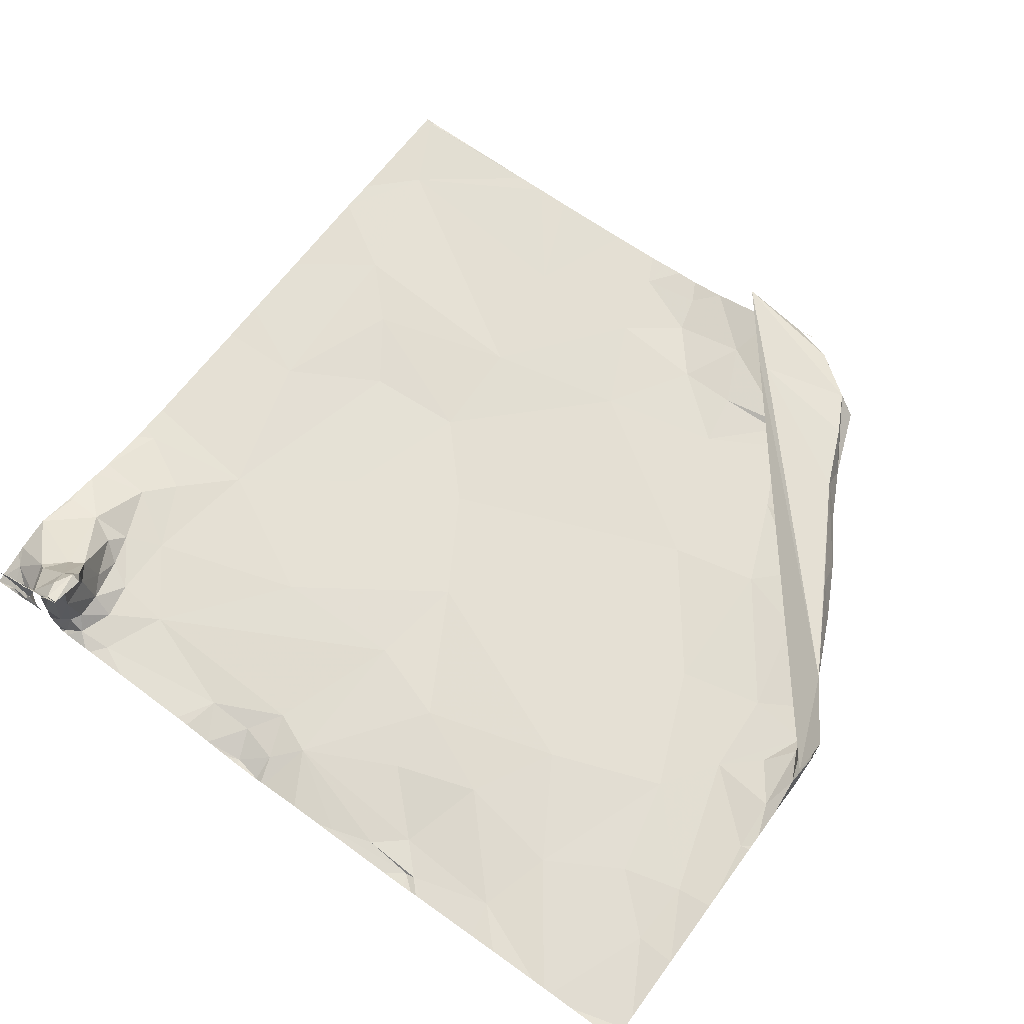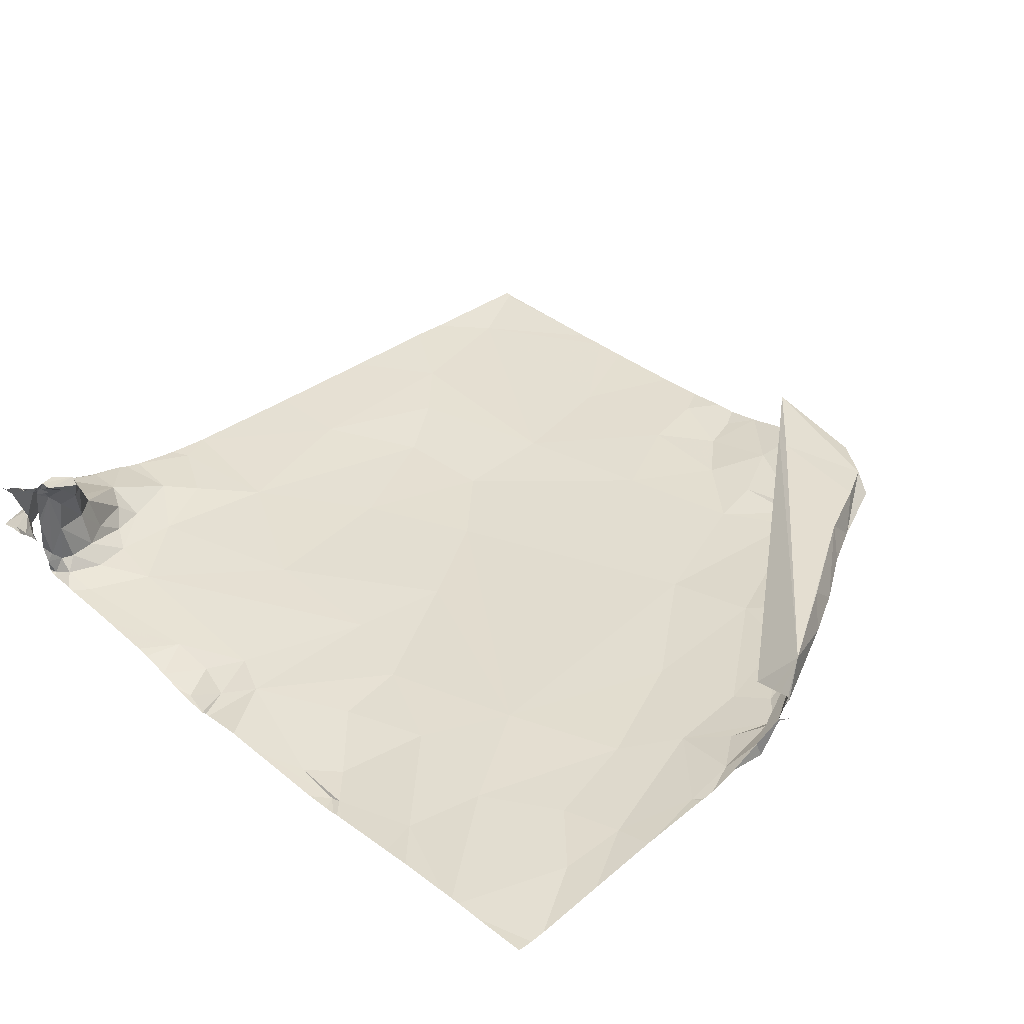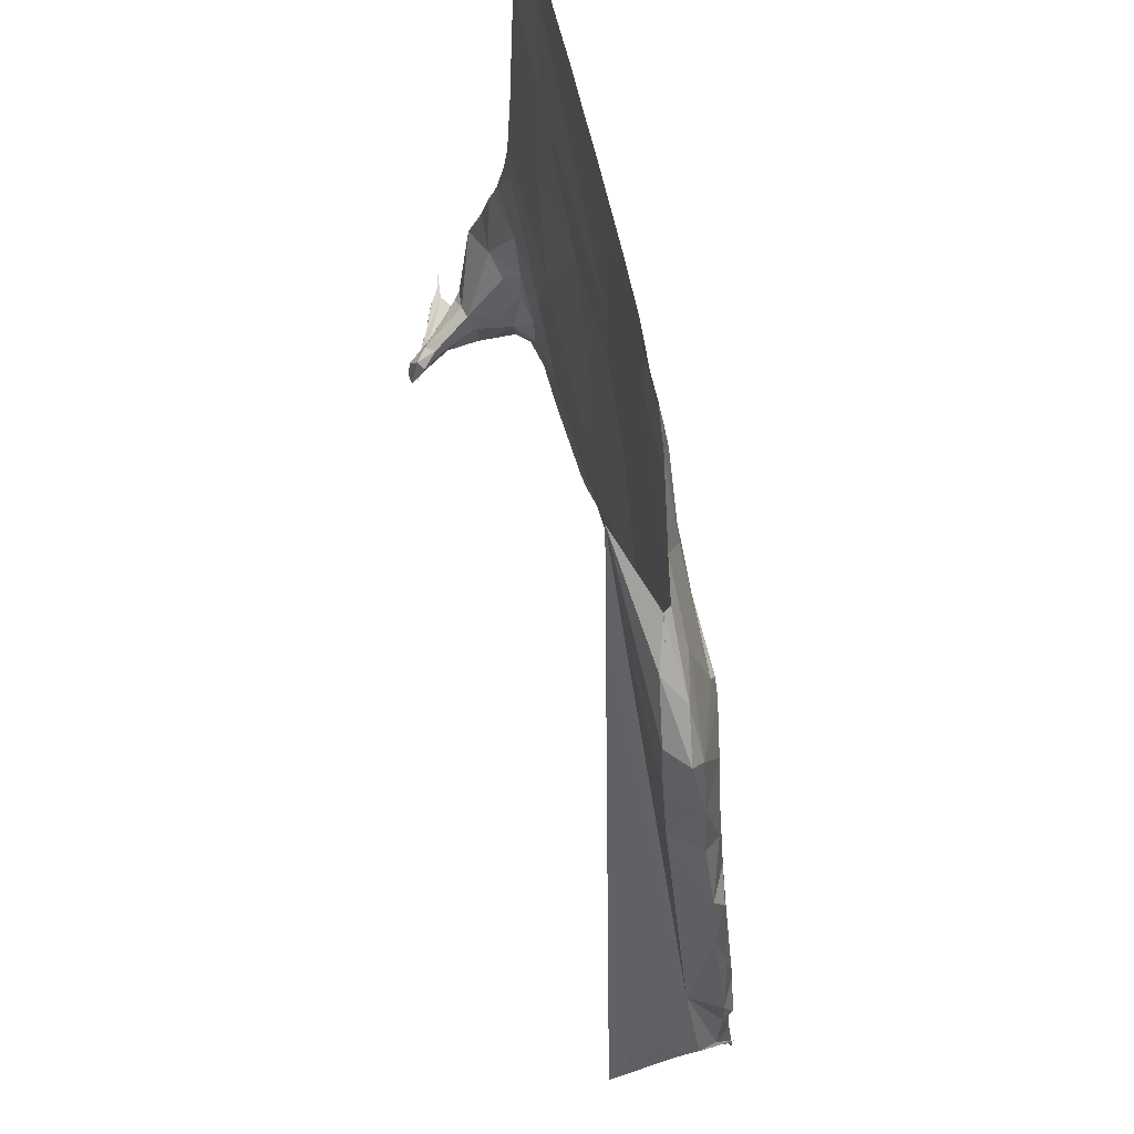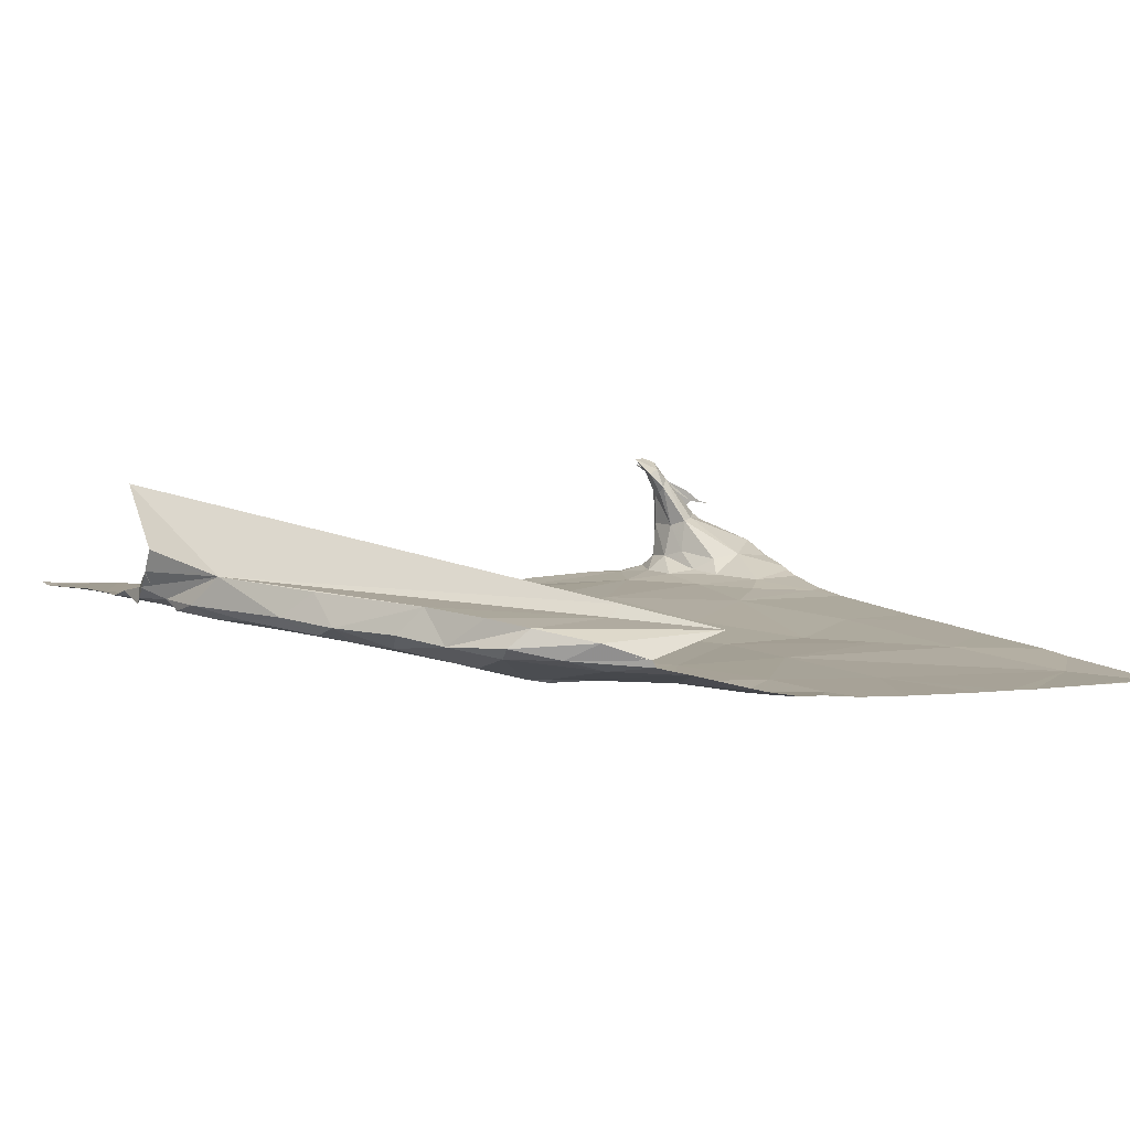
<metadata>
{"format":"obj","ext":"obj","renderer":"f3d","projection":"perspective","resolution":1024,"background":"white","views":[{"elev":68.2,"azim":36.5,"up":"+Z"},{"elev":39.6,"azim":46.4,"up":"+Z"},{"elev":78.1,"azim":72.9,"up":"+Y"},{"elev":6.8,"azim":151.6,"up":"+Z"}]}
</metadata>
<code>
v -83.49 72.94 1412
v -74.19 73.53 1411
v -75.52 73.18 1411
v -83.38 72.99 1413
v -75.68 73.16 1411
v -77.22 73.01 1411
v -84.89 77.47 1411
v -83.06 72.97 1413
v -84.65 72.94 1411
v -83.96 72.94 1412
v -79.4 73.03 1411
v -82.05 72.94 1411
v -84.58 72.94 1412
v -84.19 72.95 1411
v -84.87 74.95 1411
v -84.81 85.82 1410
v -84.91 75.49 1411
v -83.31 72.94 1413
v -83.38 72.99 1413
v -83.67 72.96 1413
v -83.53 72.94 1412
v -83.9 72.95 1412
v -84.29 72.95 1412
v -83.98 72.95 1413
v -84.65 76.91 1411
v -84.9 73.65 1411
v -83.78 72.95 1413
v -83.4 72.94 1413
v -71.04 73.71 1411
v -71.04 73.99 1411
v -71.04 74.27 1411
v -71.04 74.84 1411
v -71.04 75.13 1411
v -71.04 75.41 1411
v -71.04 76.19 1412
v -71.04 76.54 1412
v -71.04 78.01 1412
v -71.05 78.69 1413
v -71.05 78.47 1413
v -71.05 78.25 1413
v -71.26 78.32 1413
v -71.48 78.61 1413
v -71.7 78.89 1413
v -71.92 79.18 1413
v -72.14 79.46 1413
v -72.36 79.75 1413
v -72.58 80.03 1413
v -72.79 80.32 1413
v -73.01 80.6 1413
v -73.23 80.89 1413
v -73.45 81.18 1413
v -73.67 81.46 1413
v -73.89 81.75 1413
v -74.11 82.03 1413
v -74.33 82.32 1412
v -74.55 82.6 1412
v -74.77 82.89 1412
v -74.98 83.18 1412
v -75.2 83.46 1412
v -75.42 83.75 1412
v -75.64 84.03 1412
v -75.86 84.32 1412
v -76.27 84.85 1412
v -76.46 85.1 1412
v -76.65 85.35 1412
v -76.85 85.6 1412
v -76.74 85.84 1412
v -76.44 85.84 1412
v -76.14 85.85 1411
v -78 85.86 1411
v -78.96 85.86 1411
v -79.55 85.86 1411
v -79.83 85.86 1411
v -80.44 85.86 1411
v -80.78 85.86 1410
v -81.11 85.86 1410
v -81.74 85.86 1410
v -82.85 85.86 1410
v -83.48 85.86 1410
v -83.78 85.86 1410
v -84.08 85.86 1410
v -84.38 85.86 1410
v -80.1 85.86 1411
v -75.41 85.86 1411
v -78.27 85.86 1411
v -77.69 85.86 1411
v -75.9 85.86 1411
v -75.84 85.86 1411
v -81.45 85.86 1410
v -75.78 85.86 1411
v -84.92 85.86 1410
v -84.68 85.86 1410
v -78.64 85.86 1411
v -84.73 85.86 1410
v -79.28 85.86 1411
v -83.18 85.86 1410
v -82.52 85.86 1410
v -77.73 85.86 1411
v -76.49 85.86 1411
v -82.03 85.86 1410
v -83.4 73 1411
v -84.56 72.99 1411
v -83.94 72.96 1411
v -78.93 72.94 1411
v -71.04 72.93 1411
v -83.45 72.94 1413
v -71.04 74.56 1411
v -71.04 78.48 1412
v -71.04 74.55 1411
v -71.04 77.18 1412
v -71.04 78.34 1412
v -71.04 78.99 1412
v -71.04 77.67 1412
v -71.04 76.98 1412
v -71.04 73.43 1411
v -71.04 78.71 1412
v -71.04 75.83 1411
v -71.04 75.7 1411
v -71.04 73.19 1411
v -71.04 76.9 1412
v -84.2 84.6 1410
v -83.51 79.6 1411
v -83.34 73.32 1412
v -83.69 75.02 1411
v -83.81 74.73 1411
v -82.95 73.68 1411
v -83.5 74.49 1411
v -83.27 73.33 1411
v -83.28 73.75 1411
v -83.48 73.04 1411
v -83.37 73.25 1412
v -83.39 73.16 1411
v -83.07 73.54 1413
v -77.04 85.84 1412
v -83.43 73.73 1412
v -83.21 73.56 1413
v -78.95 73.37 1411
v -84.7 73.35 1411
v -71.05 78.71 1412
v -71.04 78.03 1413
v -71.06 78.91 1412
v -83.22 72.96 1413
v -83.05 72.98 1413
v -83.46 73.16 1412
v -83.14 73.13 1411
v -75.84 85.85 1411
v -83.12 73.27 1413
v -75.2 84.08 1411
v -76.08 84.6 1412
v -72.65 81.59 1412
v -73.3 83.02 1412
v -72.26 81.21 1412
v -75.2 85.58 1412
v -74.09 84.3 1412
v -74.12 84.87 1412
v -74.44 84.98 1412
v -74.18 84.63 1411
v -83.44 73.52 1413
v -74.79 85.25 1411
v -84.25 74.93 1411
v -84.2 73.53 1412
v -83.27 73.7 1413
v -71.25 77.73 1412
v -83.59 74 1412
v -71.49 79.55 1412
v -72.33 77.91 1411
v -72.76 80.81 1411
v -83.82 73.85 1412
v -72.67 81.71 1411
v -74.3 83.6 1411
v -71.63 75.65 1411
v -72.6 75.41 1411
v -76.52 73.23 1411
v -71.1 78.26 1412
v -83.64 76.39 1411
v -73.48 82.56 1411
v -84.12 73.08 1412
v -71.73 78.39 1411
v -71.35 78.79 1412
v -83.47 74.09 1411
v -78.48 76.17 1411
v -76.74 85.03 1411
v -82.82 77.23 1411
v -73.84 81.19 1411
v -72.41 79.25 1411
v -74.99 83.79 1411
v -83.08 74.27 1411
v -83.33 73.24 1413
v -79.6 73.54 1411
v -73.64 83.27 1412
v -75.89 84.61 1412
v -83.69 72.99 1413
v -79.22 74.1 1411
v -73.8 78.99 1411
v -80.79 84.27 1411
v -77.92 84.91 1411
v -78.08 85.51 1411
v -80.41 82.3 1411
v -71.7 74.59 1411
v -82.78 81.6 1411
v -84.09 73.48 1412
v -73.19 81.77 1411
v -72.72 82.09 1412
v -77.25 84.1 1411
v -76.28 84.06 1411
v -82.18 74.18 1411
v -79.03 85.37 1411
v -71.42 79.07 1412
v -76.12 83.19 1411
v -78.11 82.76 1411
v -75.18 84.21 1411
v -80.63 76.11 1411
v -78.52 73.81 1411
v -71.76 80.02 1412
v -74.84 76.35 1411
v -83.26 73.58 1412
v -71.86 79.54 1411
v -78.25 77.77 1411
v -78.81 84.25 1411
v -71.2 76.87 1411
v -74.43 82.63 1411
v -73.84 74.71 1411
v -81.04 78.55 1411
v -72.05 80.4 1411
v -75.41 85.34 1411
v -75.29 80.93 1411
v -79.25 79.43 1411
v -83.65 82.48 1411
v -73.7 83.8 1411
v -80.38 73.55 1411
v -83.1 75.31 1411
v -75.59 75.02 1411
v -76.97 74.58 1411
v -77.1 75.7 1411
v -84.05 75.9 1411
v -72.97 77.02 1411
v -82.6 73.18 1411
v -80.37 80.61 1411
v -82 80.51 1411
v -76 73.65 1411
v -77.09 85.86 1411
v -76.2 85.86 1411
v -75.87 85.85 1411
v -75.84 85.85 1411
v -75.81 85.85 1411
v -71.04 78.59 1412
v -71.04 78.52 1412
v -71.04 78.71 1412
v -84.92 74.25 1411
v -84.92 74.25 1411
v -84.92 74.22 1411
v -84.92 74.92 1411
v -84.92 73.65 1411
v -84.92 75.96 1411
v -84.92 75.67 1411
v -84.92 85.79 1410
v -84.92 75.94 1411
v -84.92 72.94 1411
v -84.92 74.81 1411
v -84.92 73.55 1411
v -84.92 72.99 1411
v -84.92 80.25 1411
v -84.92 81.54 1411
v -84.92 77.47 1411
v -84.92 85.83 1410
v -84.92 85.23 1410
v -84.92 85.85 1410
v -84.92 75.51 1411
v -84.92 76.74 1411
v -84.92 83.81 1410
v -84.92 76.98 1411
v -84.92 75.52 1411
v -84.92 85.82 1410
v -84.92 77.51 1411
v -84.92 73.55 1411
v -84.92 79.55 1411
v -84.92 75.15 1411
v -84.92 83.23 1410
v -84.92 74.26 1411
v -84.92 74.25 1411
v -78.93 72.93 1411
v -84.66 72.93 1411
v -82.79 72.93 1411
v -83.4 72.93 1413
v -82.9 72.93 1411
v -82.07 72.93 1411
v -84.37 72.93 1411
v -83.49 72.93 1412
v -84.64 72.93 1411
v -84.38 72.93 1412
v -83.53 72.93 1412
v -80.73 72.93 1411
v -84.58 72.93 1412
v -80.03 72.93 1411
v -84.27 72.93 1412
v -83.49 72.93 1411
v -83.49 72.93 1411
v -83.9 72.93 1412
v -80.51 72.93 1411
v -79.64 72.93 1411
v -83.39 72.93 1413
v -84.17 72.93 1411
v -81.63 72.93 1411
v -72.53 72.93 1411
v -83.95 72.93 1412
v -83.92 72.93 1412
v -84.58 72.93 1412
v -78.03 72.93 1411
v -79.99 72.93 1411
v -78.74 72.93 1411
v -83.97 72.93 1411
v -84.65 72.93 1411
v -83.91 72.93 1412
v -72.75 72.93 1411
v -83.34 72.93 1411
v -72.38 72.93 1411
v -84.36 72.93 1412
v -83.53 72.93 1412
v -80.02 72.93 1411
v -77.49 72.93 1411
v -83.6 72.93 1411
v -84.29 72.93 1412
v -83.41 72.93 1413
v -83.5 72.93 1412
v -75.19 72.93 1411
v -83.97 72.93 1412
v -83.79 72.93 1413
v -73.61 72.93 1411
v -75.4 72.93 1411
v -74.07 72.93 1411
v -75.29 72.93 1411
v -79.37 72.93 1411
v -83.4 72.93 1413
v -83.48 72.93 1411
v -78.81 72.93 1411
v -84.92 72.93 1411
v -83.44 72.93 1411
v -84.59 72.93 1412
v -78.94 72.93 1411
v -84.83 72.93 1411
v -83.48 72.93 1411
v -83.98 72.93 1413
v -84.37 72.93 1412
v -82.04 72.93 1411
v -84.88 72.93 1412
v -83.45 72.93 1413
v -84.49 72.93 1411
v -84.42 72.93 1412
v -83.45 72.93 1413
v -83.34 72.93 1411
v -83.78 72.93 1411
v -84.91 72.93 1411
v -71.96 72.93 1411
v -83.53 72.93 1412
v -75.98 72.93 1411
v -77.17 72.93 1411
v -75.57 72.93 1411
v -84.37 72.93 1412
g texture_0
f 353 105 119
f 14 302 103
f 24 23 295
f 23 13 307
f 4 28 333
f 28 284 333
f 22 298 27
f 28 323 284
f 24 342 22
f 27 327 28
f 4 142 28
f 22 20 24
f 106 18 8
f 27 343 22
f 4 143 142
f 119 115 199
f 16 94 91
f 246 111 108
f 139 248 112
f 18 19 8
f 4 346 144
f 243 88 87
f 244 90 88
f 20 22 13
f 14 102 287
f 19 106 8
f 16 267 265
f 16 273 256
f 22 358 13
f 23 24 13
f 24 20 13
f 27 28 192
f 28 142 192
f 1 324 144
f 21 291 130
f 29 30 199
f 30 31 199
f 31 109 199
f 32 33 171
f 33 34 171
f 34 118 171
f 35 36 220
f 36 120 220
f 37 111 174
f 38 39 214
f 39 40 214
f 40 140 214
f 41 42 214
f 42 43 214
f 43 44 214
f 44 45 214
f 45 46 214
f 46 47 214
f 47 48 214
f 48 49 214
f 49 50 214
f 50 51 214
f 51 52 214
f 52 53 214
f 53 54 214
f 54 55 214
f 55 56 214
f 56 57 214
f 57 58 214
f 58 59 214
f 59 60 214
f 60 61 214
f 61 62 214
f 62 149 214
f 63 64 191
f 64 65 191
f 65 66 191
f 66 134 191
f 67 68 153
f 68 69 153
f 69 146 153
f 70 85 197
f 71 95 207
f 72 73 195
f 73 83 195
f 74 75 195
f 75 76 195
f 76 89 195
f 77 100 195
f 78 96 16
f 79 80 16
f 80 81 16
f 81 82 16
f 82 92 16
f 94 16 92
f 207 93 71
f 195 83 74
f 16 96 79
f 100 97 121
f 16 97 78
f 90 245 84
f 195 95 72
f 197 98 70
f 93 197 85
f 93 207 197
f 195 89 77
f 100 121 195
f 21 130 144
f 104 281 137
f 106 19 18
f 192 290 27
f 213 308 6
f 6 173 213
f 230 12 303
f 144 349 1
f 110 220 114
f 110 163 220
f 110 113 174
f 119 199 316
f 118 117 220
f 171 107 32
f 109 107 171
f 114 220 120
f 220 117 35
f 116 248 246
f 161 249 26
f 26 275 138
f 122 276 7
f 159 146 243
f 87 242 225
f 230 292 299
f 10 177 103
f 177 14 103
f 132 101 145
f 10 192 201
f 158 201 192
f 145 285 237
f 163 110 174
f 177 161 138
f 104 137 11
f 237 206 126
f 187 129 126
f 5 3 173
f 189 193 230
f 162 136 133
f 233 213 240
f 158 188 136
f 162 158 136
f 216 133 147
f 123 131 135
f 135 216 123
f 133 216 162
f 183 175 231
f 137 335 213
f 135 164 162
f 187 206 231
f 142 143 136
f 137 189 11
f 188 192 142
f 150 214 190
f 157 186 170
f 159 153 146
f 231 212 183
f 203 152 150
f 185 184 194
f 169 203 202
f 208 165 217
f 225 211 157
f 169 202 167
f 122 7 183
f 196 219 204
f 148 186 211
f 237 126 145
f 124 127 187
f 187 231 124
f 186 148 209
f 175 183 25
f 129 135 131
f 132 145 128
f 132 128 131
f 168 160 250
f 131 123 144
f 144 130 131
f 188 158 192
f 126 128 145
f 131 130 132
f 129 127 180
f 131 128 129
f 187 127 129
f 180 125 164
f 143 133 136
f 125 124 160
f 143 147 133
f 127 125 180
f 125 127 124
f 130 297 132
f 182 99 241
f 128 126 129
f 152 165 214
f 147 143 4
f 164 135 180
f 224 217 165
f 202 184 167
f 188 142 136
f 211 225 99
f 200 228 122
f 132 296 101
f 239 122 183
f 216 147 123
f 4 144 147
f 124 231 235
f 144 123 147
f 185 166 208
f 145 315 285
f 101 334 341
f 103 313 10
f 173 6 5
f 200 238 198
f 186 226 221
f 228 263 122
f 183 223 239
f 193 213 181
f 181 206 193
f 230 193 206
f 197 207 196
f 223 227 238
f 186 157 211
f 226 209 210
f 196 207 219
f 148 205 209
f 204 210 209
f 86 197 196
f 182 196 204
f 209 205 204
f 205 148 211
f 153 156 134
f 233 234 213
f 194 236 166
f 222 232 2
f 212 206 181
f 2 232 240
f 191 149 63
f 152 214 150
f 151 203 190
f 214 191 190
f 174 214 179
f 154 191 156
f 154 190 191
f 214 141 38
f 139 214 174
f 203 169 152
f 179 214 165
f 190 203 150
f 184 221 226
f 167 185 217
f 141 214 139
f 168 280 161
f 155 153 159
f 166 171 220
f 176 203 151
f 159 87 225
f 178 166 163
f 121 97 16
f 170 176 229
f 221 176 170
f 153 134 67
f 167 217 224
f 220 163 166
f 229 176 151
f 155 229 156
f 215 234 232
f 220 171 118
f 164 125 160
f 218 234 215
f 201 168 161
f 199 171 172
f 175 25 235
f 213 234 181
f 181 234 218
f 160 235 255
f 184 226 194
f 156 153 155
f 229 154 156
f 190 229 151
f 161 26 138
f 163 174 179
f 221 170 186
f 157 229 155
f 155 159 157
f 164 168 158
f 240 3 2
f 121 16 266
f 238 200 239
f 239 200 122
f 160 17 15
f 184 185 167
f 210 227 226
f 210 198 238
f 198 210 219
f 229 157 170
f 178 208 166
f 176 202 203
f 235 257 255
f 162 164 158
f 240 213 173
f 171 199 109
f 218 212 181
f 185 194 166
f 178 163 179
f 228 200 198
f 185 208 217
f 159 225 157
f 224 152 169
f 171 166 236
f 186 209 226
f 236 172 171
f 232 222 215
f 198 195 121
f 164 160 168
f 168 201 158
f 222 199 172
f 167 224 169
f 218 215 227
f 195 207 95
f 2 314 222
f 210 238 227
f 222 172 236
f 215 222 236
f 205 211 182
f 219 195 198
f 177 201 161
f 10 201 177
f 179 165 208
f 222 304 199
f 86 98 197
f 215 226 227
f 173 3 240
f 224 165 152
f 174 113 37
f 202 176 221
f 202 221 184
f 193 189 137
f 183 212 223
f 177 138 14
f 178 179 208
f 135 129 180
f 226 215 194
f 211 99 182
f 25 183 7
f 206 212 231
f 214 140 41
f 191 214 149
f 218 227 223
f 212 218 223
f 230 294 189
f 238 239 223
f 199 115 29
f 207 195 219
f 137 213 193
f 190 154 229
f 134 156 191
f 196 182 86
f 237 12 230
f 194 215 236
f 230 206 237
f 138 102 14
f 174 111 247
f 204 205 182
f 10 317 192
f 204 219 210
f 216 135 162
f 138 260 261
f 187 126 206
f 121 228 198
f 235 231 175
f 233 240 232
f 234 233 232
f 235 160 124
f 21 318 291
f 102 9 289
f 5 357 329
f 2 330 328
f 104 339 281
f 15 259 279
f 15 277 252
f 17 268 15
f 25 269 254
f 16 256 266
f 241 86 182
f 242 99 225
f 243 146 244
f 243 87 159
f 244 88 243
f 244 146 245
f 245 90 244
f 245 146 84
f 246 139 247
f 246 108 116
f 247 111 246
f 247 139 174
f 248 116 112
f 248 139 246
f 276 122 262
f 263 228 278
f 275 26 253
f 267 16 91
f 258 102 138
f 258 138 261
f 257 235 25
f 257 25 254
f 250 160 15
f 250 15 279
f 249 251 26
f 268 17 160
f 268 160 272
f 275 260 138
f 278 228 121
f 278 121 270
f 276 274 7
f 250 280 168
f 263 262 122
f 280 249 161
f 255 272 160
f 266 270 121
f 259 15 252
f 269 25 271
f 253 26 251
f 264 7 274
f 271 25 7
f 271 7 264
f 268 277 15
f 273 16 265
f 302 311 103
f 351 103 311
f 295 342 24
f 307 322 23
f 333 301 4
f 298 327 27
f 342 298 22
f 307 13 293
f 338 13 345
f 293 13 338
f 346 4 301
f 327 323 28
f 295 23 322
f 343 358 22
f 345 13 348
f 318 21 144
f 318 144 354
f 346 349 144
f 287 302 14
f 358 348 13
f 324 354 144
f 291 321 130
f 286 12 237
f 286 237 283
f 308 213 310
f 297 130 321
f 281 335 137
f 309 11 189
f 309 189 319
f 294 230 299
f 313 103 351
f 315 145 101
f 315 101 350
f 290 343 27
f 308 320 6
f 303 292 230
f 349 288 1
f 316 353 119
f 285 283 237
f 335 310 213
f 297 296 132
f 296 334 101
f 313 306 10
f 314 304 222
f 304 316 199
f 294 319 189
f 317 290 192
f 314 2 328
f 303 12 344
f 305 10 306
f 350 101 337
f 355 5 6
f 355 6 356
f 289 347 102
f 330 2 3
f 330 3 325
f 324 1 288
f 317 10 326
f 331 3 5
f 331 5 329
f 300 11 309
f 326 10 305
f 337 101 341
f 287 102 347
f 289 9 312
f 357 5 355
f 339 104 11
f 339 11 332
f 332 11 300
f 356 6 320
f 344 12 286
f 325 3 331
f 340 9 102
f 340 102 352
f 352 102 258
f 352 258 336
f 312 9 282
f 282 9 340

</code>
